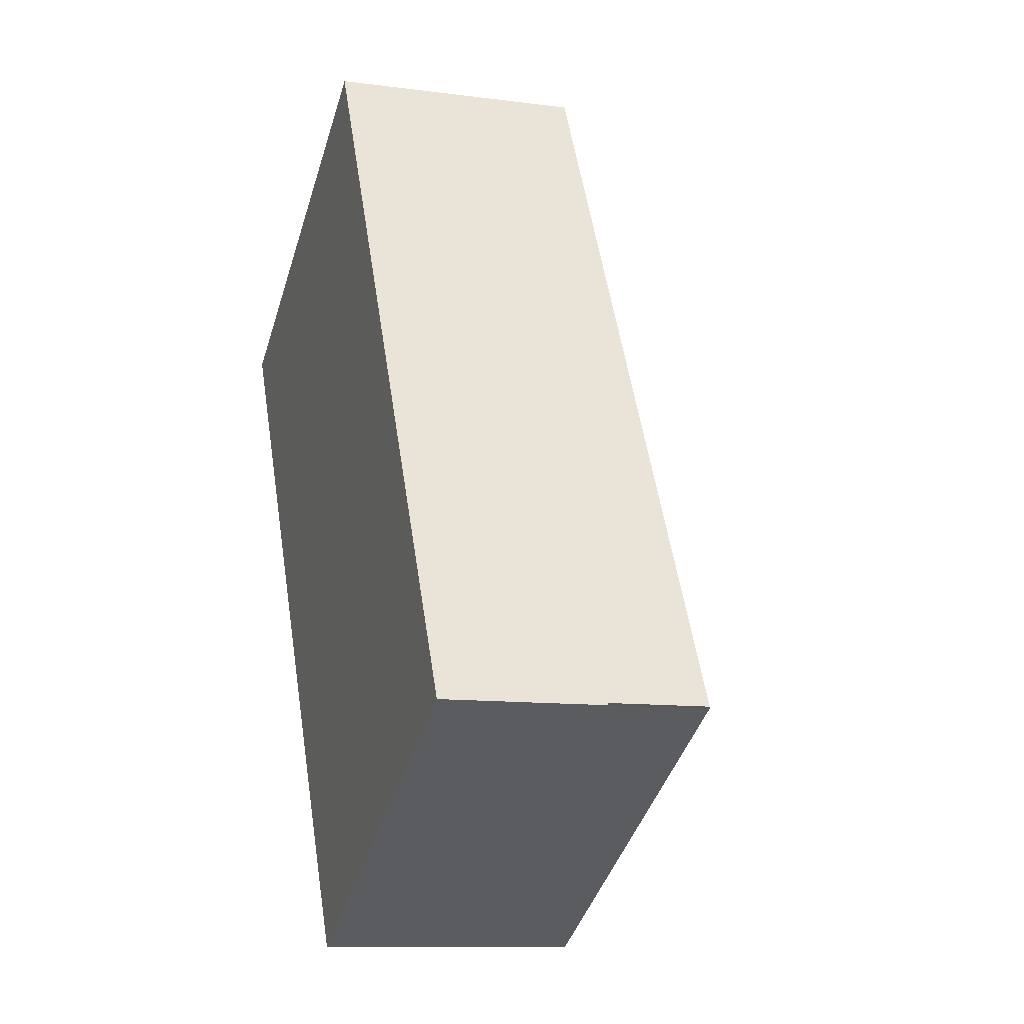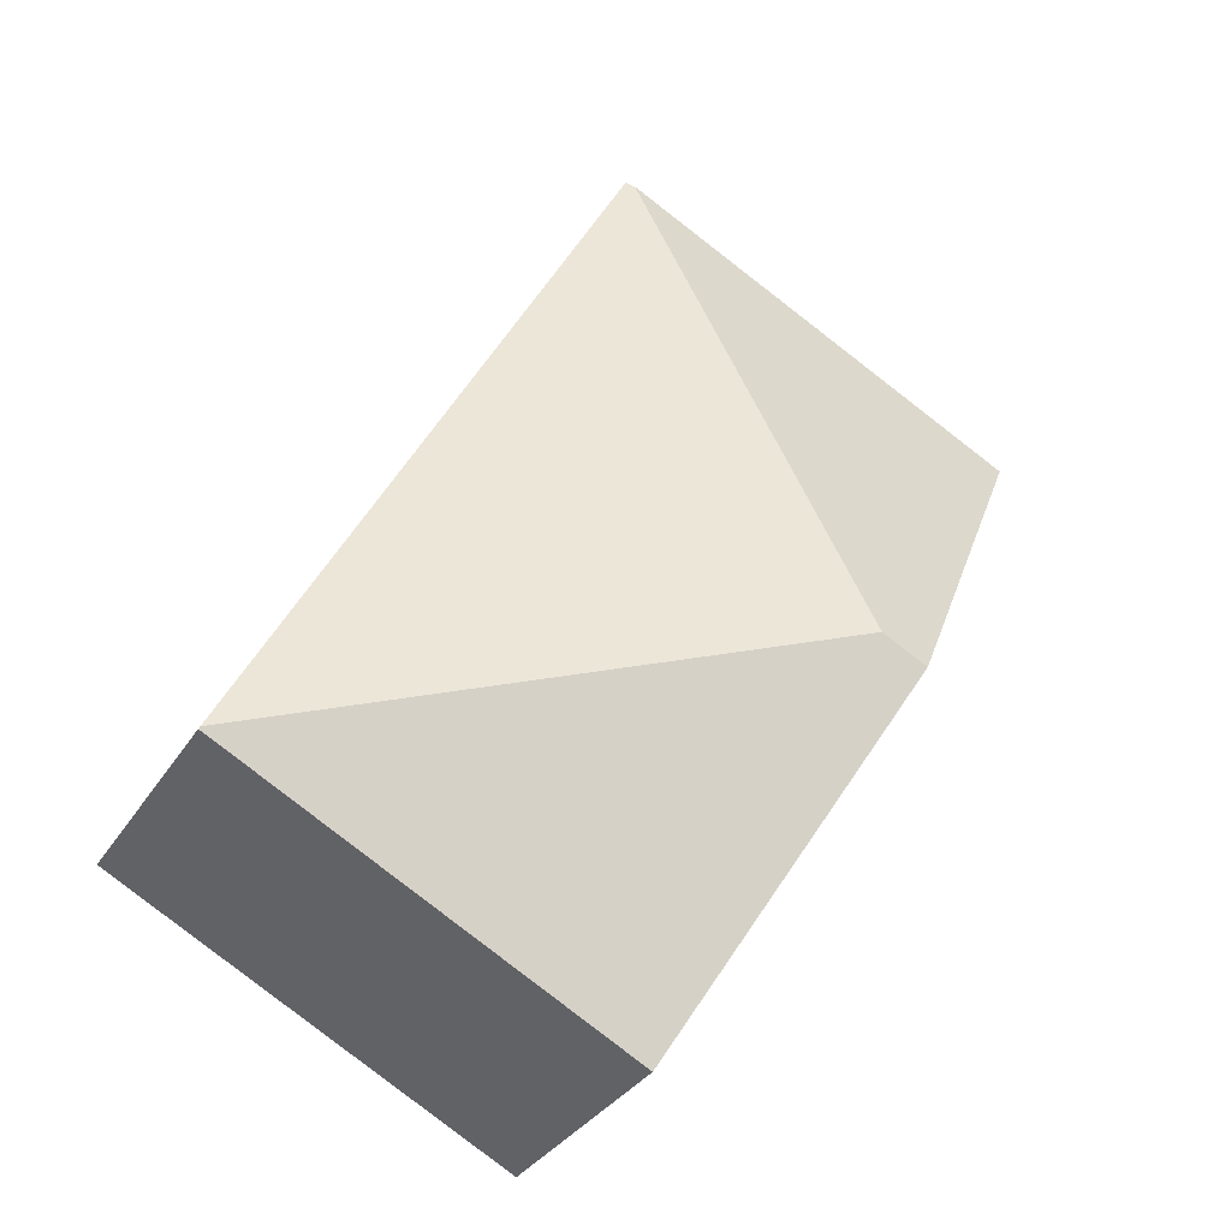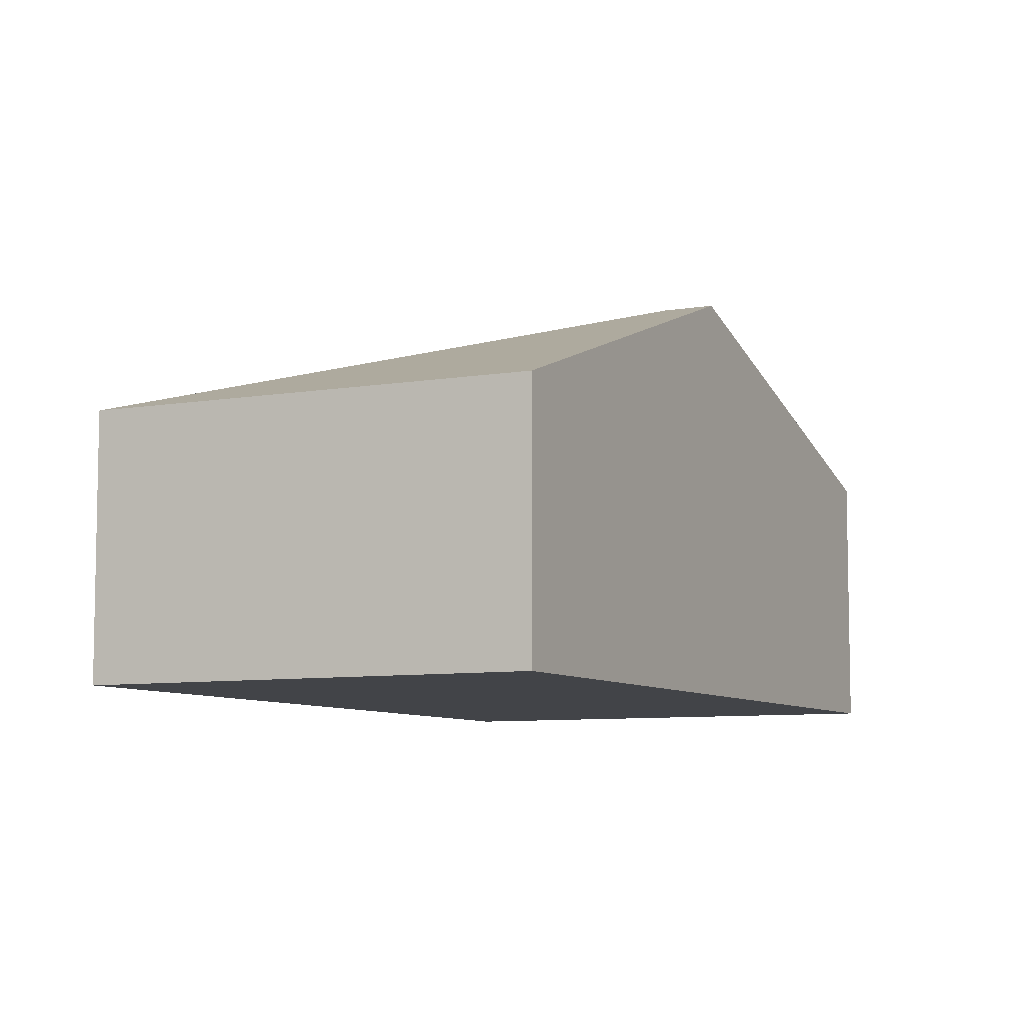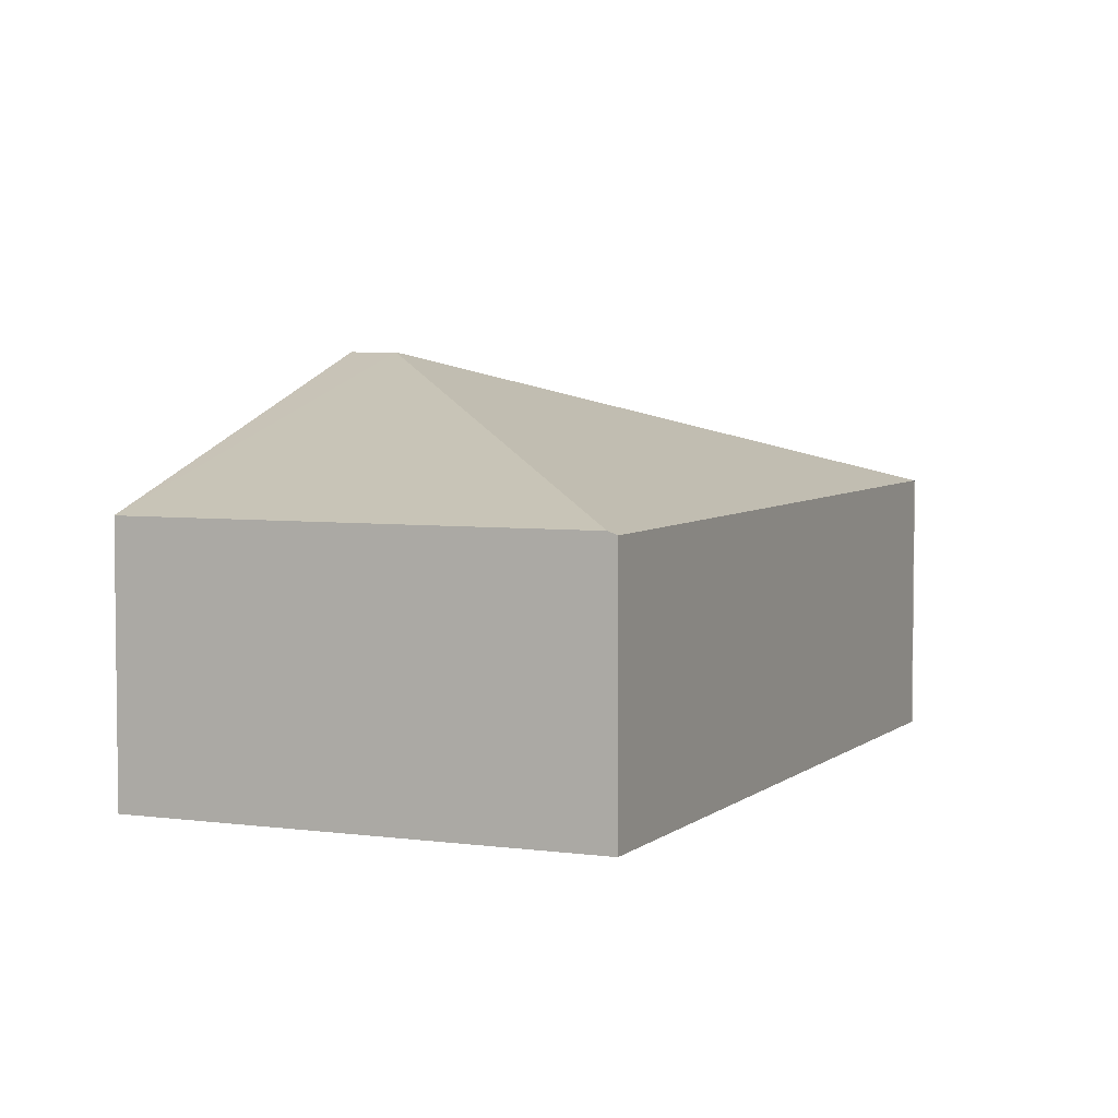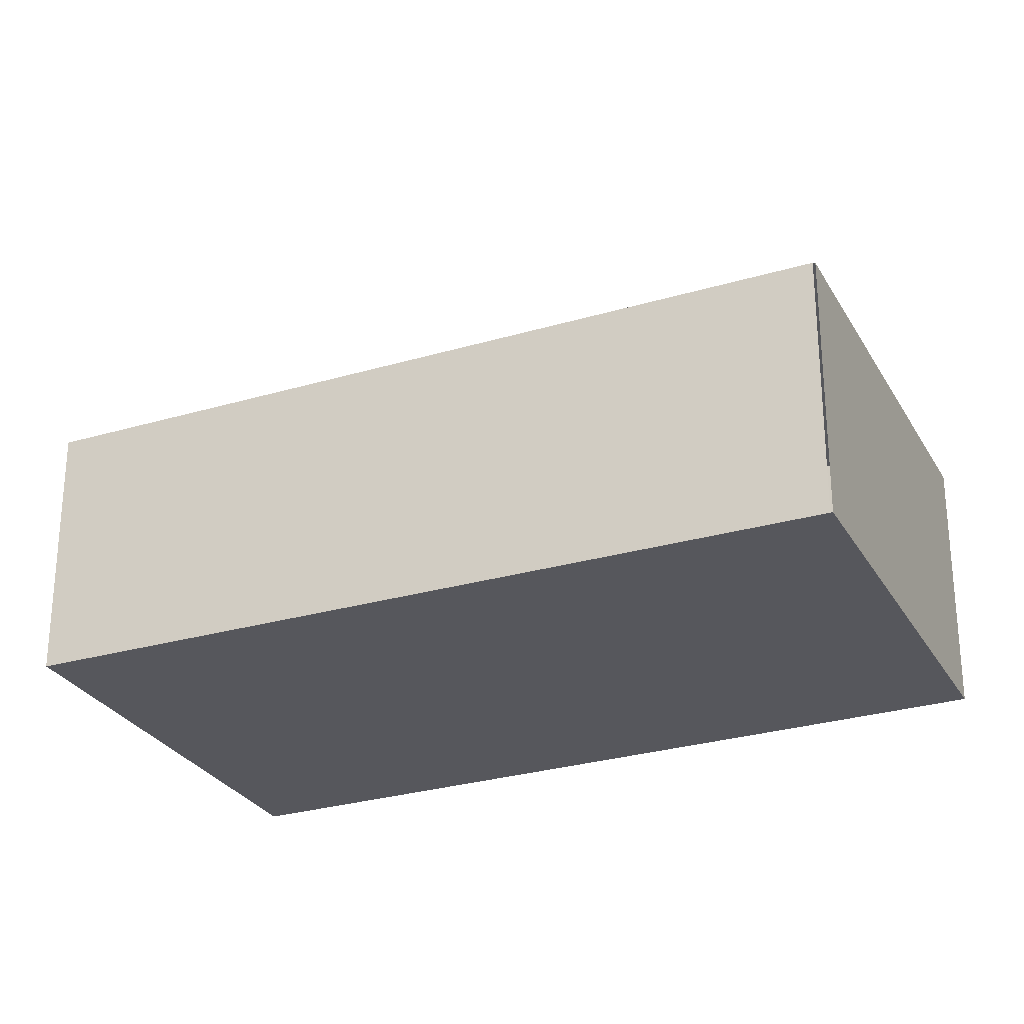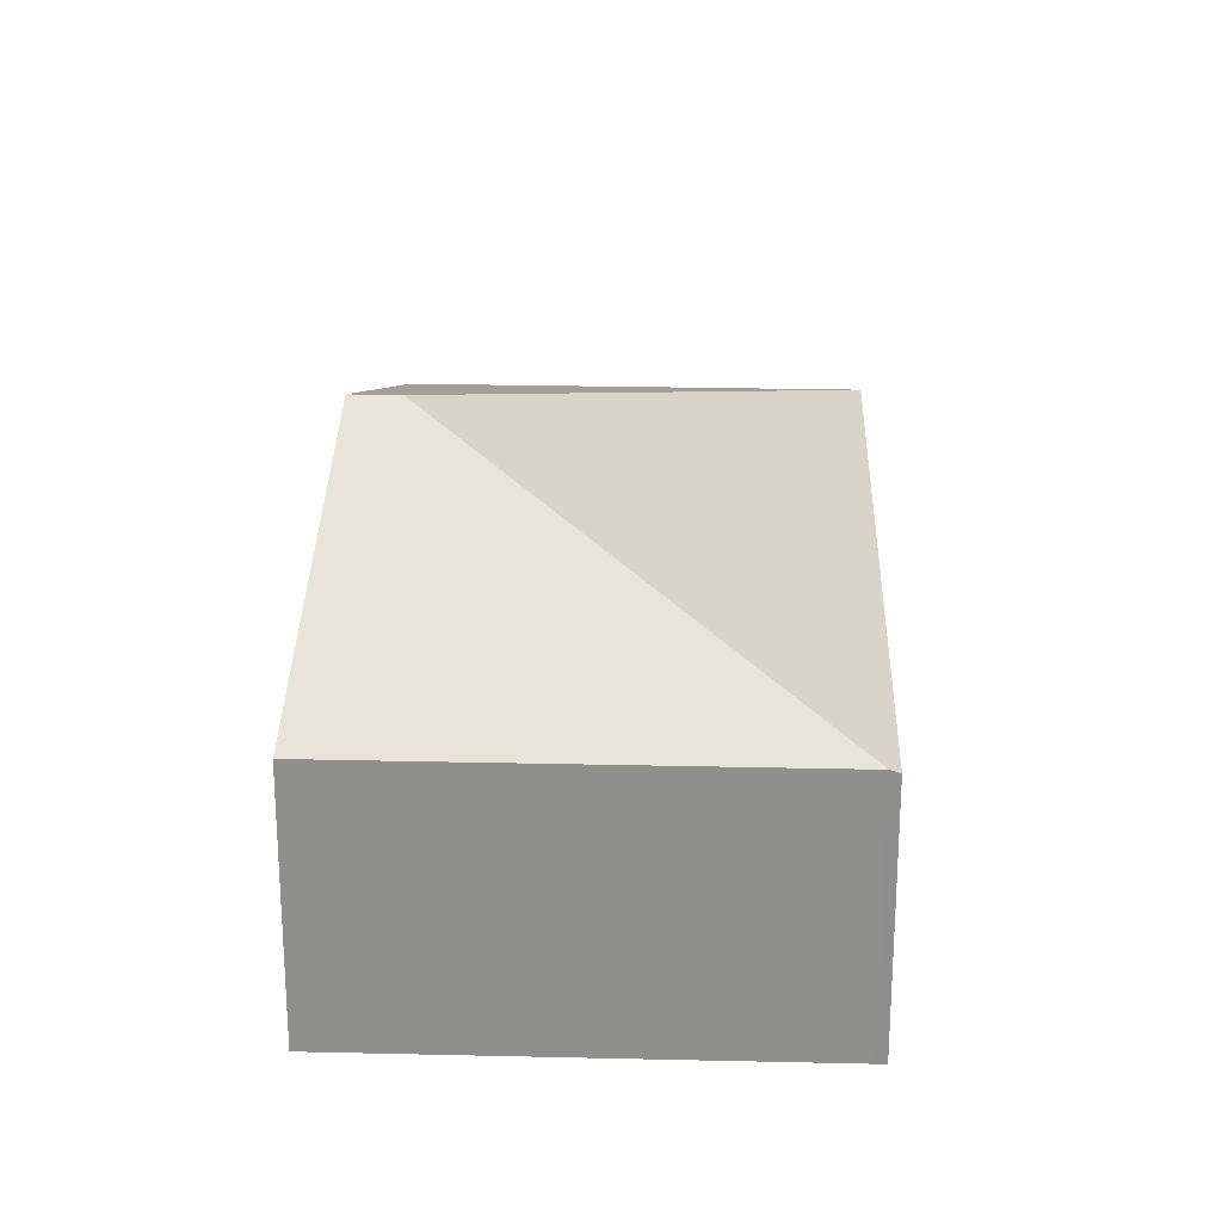
<metadata>
{"format":"obj","ext":"obj","renderer":"f3d","projection":"perspective","resolution":1024,"background":"white","views":[{"elev":-11.1,"azim":72.0,"up":"+Z"},{"elev":-32.5,"azim":153.3,"up":"+Z"},{"elev":-7.7,"azim":178.3,"up":"+Y"},{"elev":4.7,"azim":-3.6,"up":"+Y"},{"elev":-27.6,"azim":86.2,"up":"+Y"},{"elev":24.6,"azim":-25.4,"up":"+Y"}]}
</metadata>
<code>
v  1.776 2.921 -2.459
v  0 1.901 1.164e-16
v  2.988 1.901 1.56
v  1.45 2.921 -2.63
v  5.836 1.913 -3.684
v  3.05 1.877 1.593
v  2.899 1.901 -5.259
v  5.845 1.907 -3.7
v  0 0 0
v  2.988 -9.552e-17 1.56
v  3.05 -9.754e-17 1.593
v  5.836 2.256e-16 -3.684
v  5.845 2.266e-16 -3.7
v  2.899 3.22e-16 -5.259
v  1.45 1.61e-16 -2.63
g defaultobject
f 1 2 3
f 2 1 4
f 5 3 6
f 3 5 1
f 7 5 8
f 5 7 1
f 1 7 4
f 9 3 2
f 3 9 10
f 3 10 6
f 6 10 11
f 6 12 5
f 12 6 11
f 13 7 8
f 7 13 14
f 4 9 2
f 9 4 15
f 15 4 7
f 15 7 14
f 12 14 13
f 14 12 11
f 14 11 15
f 15 11 10
f 15 10 9

</code>
